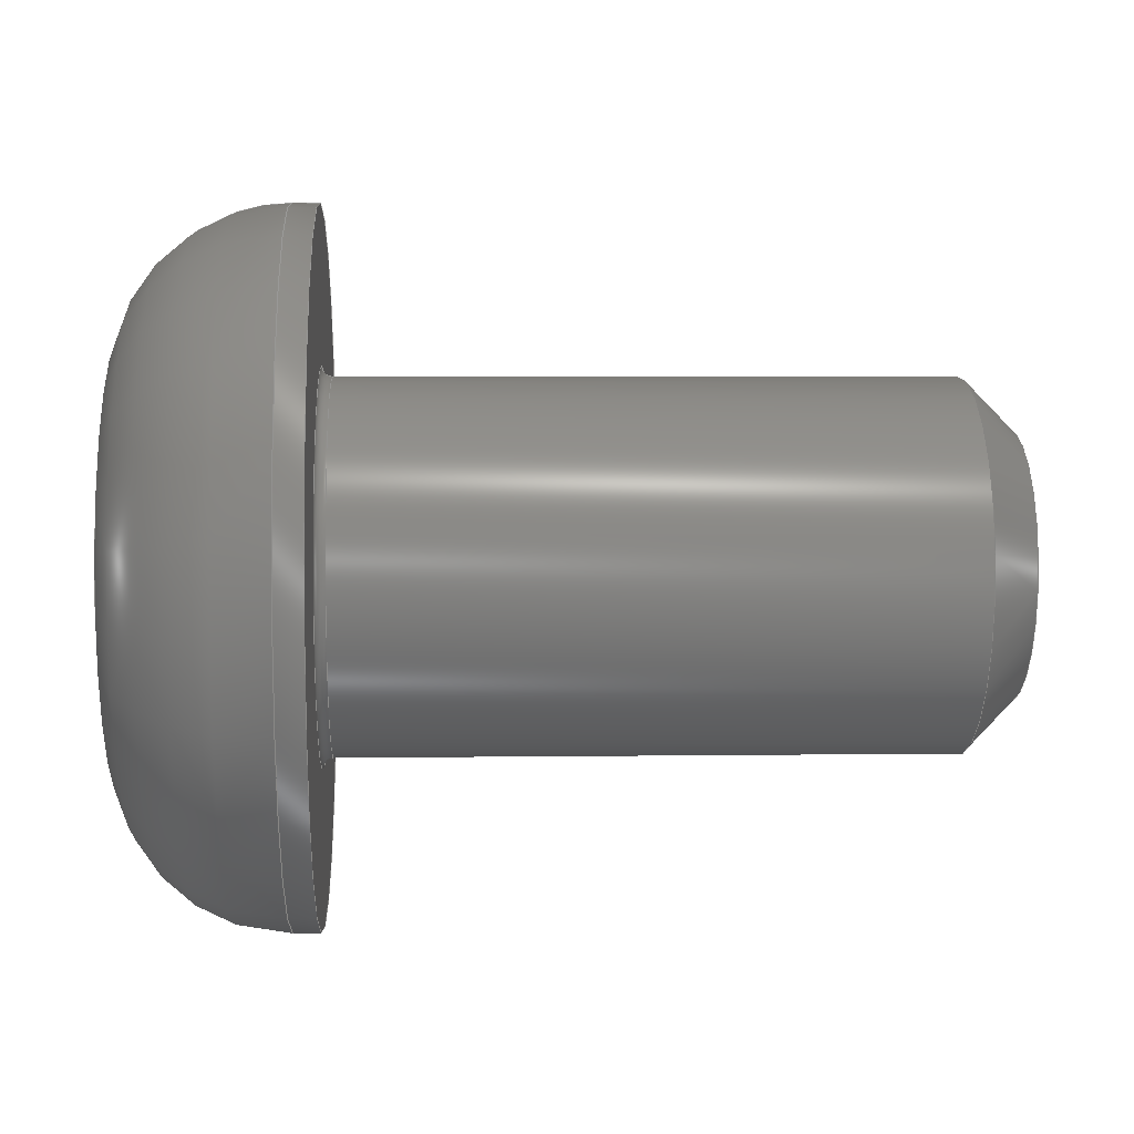
<metadata>
{"format":"step","ext":"step","renderer":"f3d","projection":"perspective","resolution":1024,"background":"white","views":[{"elev":3.8,"azim":-2.8,"up":"+Y"}]}
</metadata>
<code>
ISO-10303-21;
DATA;
#1=SHAPE_REPRESENTATION_RELATIONSHIP('SRR','None',#377,#2);
#2=ADVANCED_BREP_SHAPE_REPRESENTATION($,(#210),#365);
#3=STYLED_ITEM($,(#385),#210);
#4=(
BOUNDED_CURVE()
B_SPLINE_CURVE(2,(#330,#331,#332),.UNSPECIFIED.,.F.,.F.)
B_SPLINE_CURVE_WITH_KNOTS((3,3),(0,0.1157),.UNSPECIFIED.)
CURVE()
GEOMETRIC_REPRESENTATION_ITEM()
RATIONAL_B_SPLINE_CURVE((1,1.155,1))
REPRESENTATION_ITEM($)
);
#5=(
BOUNDED_CURVE()
B_SPLINE_CURVE(2,(#337,#338,#339),.UNSPECIFIED.,.F.,.F.)
B_SPLINE_CURVE_WITH_KNOTS((3,3),(0,0.1157),.UNSPECIFIED.)
CURVE()
GEOMETRIC_REPRESENTATION_ITEM()
RATIONAL_B_SPLINE_CURVE((1,1.155,1))
REPRESENTATION_ITEM($)
);
#6=(
BOUNDED_CURVE()
B_SPLINE_CURVE(2,(#343,#344,#345),.UNSPECIFIED.,.F.,.F.)
B_SPLINE_CURVE_WITH_KNOTS((3,3),(0,0.1157),.UNSPECIFIED.)
CURVE()
GEOMETRIC_REPRESENTATION_ITEM()
RATIONAL_B_SPLINE_CURVE((1,1.155,1))
REPRESENTATION_ITEM($)
);
#7=(
BOUNDED_CURVE()
B_SPLINE_CURVE(2,(#349,#350,#351),.UNSPECIFIED.,.F.,.F.)
B_SPLINE_CURVE_WITH_KNOTS((3,3),(0,0.1157),.UNSPECIFIED.)
CURVE()
GEOMETRIC_REPRESENTATION_ITEM()
RATIONAL_B_SPLINE_CURVE((1,1.155,1))
REPRESENTATION_ITEM($)
);
#8=(
BOUNDED_CURVE()
B_SPLINE_CURVE(2,(#355,#356,#357),.UNSPECIFIED.,.F.,.F.)
B_SPLINE_CURVE_WITH_KNOTS((3,3),(0,0.1157),.UNSPECIFIED.)
CURVE()
GEOMETRIC_REPRESENTATION_ITEM()
RATIONAL_B_SPLINE_CURVE((1,1.155,1))
REPRESENTATION_ITEM($)
);
#9=(
BOUNDED_CURVE()
B_SPLINE_CURVE(2,(#360,#361,#362),.UNSPECIFIED.,.F.,.F.)
B_SPLINE_CURVE_WITH_KNOTS((3,3),(0,0.1157),.UNSPECIFIED.)
CURVE()
GEOMETRIC_REPRESENTATION_ITEM()
RATIONAL_B_SPLINE_CURVE((1,1.155,1))
REPRESENTATION_ITEM($)
);
#10=LINE($,#316,#22);
#11=LINE($,#318,#23);
#12=LINE($,#320,#24);
#13=LINE($,#322,#25);
#14=LINE($,#324,#26);
#15=LINE($,#325,#27);
#16=LINE($,#333,#28);
#17=LINE($,#334,#29);
#18=LINE($,#340,#30);
#19=LINE($,#346,#31);
#20=LINE($,#352,#32);
#21=LINE($,#358,#33);
#22=VECTOR($,#264,0.04503);
#23=VECTOR($,#265,0.04503);
#24=VECTOR($,#266,0.04503);
#25=VECTOR($,#267,0.04503);
#26=VECTOR($,#268,0.04503);
#27=VECTOR($,#269,0.04503);
#28=VECTOR($,#274,0.044);
#29=VECTOR($,#275,0.044);
#30=VECTOR($,#278,0.044);
#31=VECTOR($,#281,0.044);
#32=VECTOR($,#284,0.044);
#33=VECTOR($,#287,0.044);
#34=CONICAL_SURFACE($,#219,0.05941,45);
#35=CONICAL_SURFACE($,#233,0.02252,60);
#36=PLANE($,#217);
#37=PLANE($,#221);
#38=PLANE($,#225);
#39=PLANE($,#227);
#40=PLANE($,#228);
#41=PLANE($,#229);
#42=PLANE($,#230);
#43=PLANE($,#231);
#44=PLANE($,#232);
#45=CYLINDRICAL_SURFACE($,#215,0.069);
#46=CYLINDRICAL_SURFACE($,#226,0.131);
#47=FACE_BOUND($,#70,.T.);
#48=FACE_BOUND($,#72,.T.);
#49=FACE_BOUND($,#74,.T.);
#50=FACE_BOUND($,#76,.T.);
#51=FACE_BOUND($,#79,.T.);
#52=FACE_BOUND($,#80,.T.);
#53=FACE_BOUND($,#81,.T.);
#54=FACE_BOUND($,#83,.T.);
#55=FACE_OUTER_BOUND($,#69,.T.);
#56=FACE_OUTER_BOUND($,#71,.T.);
#57=FACE_OUTER_BOUND($,#73,.T.);
#58=FACE_OUTER_BOUND($,#75,.T.);
#59=FACE_OUTER_BOUND($,#77,.T.);
#60=FACE_OUTER_BOUND($,#78,.T.);
#61=FACE_OUTER_BOUND($,#82,.T.);
#62=FACE_OUTER_BOUND($,#84,.T.);
#63=FACE_OUTER_BOUND($,#85,.T.);
#64=FACE_OUTER_BOUND($,#86,.T.);
#65=FACE_OUTER_BOUND($,#87,.T.);
#66=FACE_OUTER_BOUND($,#88,.T.);
#67=FACE_OUTER_BOUND($,#89,.T.);
#68=FACE_OUTER_BOUND($,#90,.T.);
#69=EDGE_LOOP($,(#142));
#70=EDGE_LOOP($,(#143));
#71=EDGE_LOOP($,(#144));
#72=EDGE_LOOP($,(#145));
#73=EDGE_LOOP($,(#146));
#74=EDGE_LOOP($,(#147));
#75=EDGE_LOOP($,(#148));
#76=EDGE_LOOP($,(#149));
#77=EDGE_LOOP($,(#150));
#78=EDGE_LOOP($,(#151));
#79=EDGE_LOOP($,(#152));
#80=EDGE_LOOP($,(#153,#154,#155,#156,#157,#158));
#81=EDGE_LOOP($,(#159));
#82=EDGE_LOOP($,(#160));
#83=EDGE_LOOP($,(#161));
#84=EDGE_LOOP($,(#162,#163,#164,#165));
#85=EDGE_LOOP($,(#166,#167,#168,#169));
#86=EDGE_LOOP($,(#170,#171,#172,#173));
#87=EDGE_LOOP($,(#174,#175,#176,#177));
#88=EDGE_LOOP($,(#178,#179,#180,#181));
#89=EDGE_LOOP($,(#182,#183,#184,#185));
#90=EDGE_LOOP($,(#186,#187,#188,#189,#190,#191));
#91=CIRCLE($,#213,0.07294);
#92=CIRCLE($,#214,0.069);
#93=CIRCLE($,#216,0.069);
#94=CIRCLE($,#218,0.131);
#95=CIRCLE($,#220,0.04983);
#96=CIRCLE($,#223,0.068);
#97=CIRCLE($,#224,0.131);
#98=VERTEX_POINT($,#294);
#99=VERTEX_POINT($,#296);
#100=VERTEX_POINT($,#299);
#101=VERTEX_POINT($,#302);
#102=VERTEX_POINT($,#305);
#103=VERTEX_POINT($,#309);
#104=VERTEX_POINT($,#311);
#105=VERTEX_POINT($,#314);
#106=VERTEX_POINT($,#315);
#107=VERTEX_POINT($,#317);
#108=VERTEX_POINT($,#319);
#109=VERTEX_POINT($,#321);
#110=VERTEX_POINT($,#323);
#111=VERTEX_POINT($,#328);
#112=VERTEX_POINT($,#329);
#113=VERTEX_POINT($,#336);
#114=VERTEX_POINT($,#342);
#115=VERTEX_POINT($,#348);
#116=VERTEX_POINT($,#354);
#117=EDGE_CURVE($,#98,#98,#91,.T.);
#118=EDGE_CURVE($,#99,#99,#92,.T.);
#119=EDGE_CURVE($,#100,#100,#93,.T.);
#120=EDGE_CURVE($,#101,#101,#94,.T.);
#121=EDGE_CURVE($,#102,#102,#95,.T.);
#122=EDGE_CURVE($,#103,#103,#96,.T.);
#123=EDGE_CURVE($,#104,#104,#97,.T.);
#124=EDGE_CURVE($,#105,#106,#10,.T.);
#125=EDGE_CURVE($,#106,#107,#11,.T.);
#126=EDGE_CURVE($,#107,#108,#12,.T.);
#127=EDGE_CURVE($,#108,#109,#13,.T.);
#128=EDGE_CURVE($,#109,#110,#14,.T.);
#129=EDGE_CURVE($,#110,#105,#15,.T.);
#130=EDGE_CURVE($,#111,#112,#4,.T.);
#131=EDGE_CURVE($,#111,#110,#16,.T.);
#132=EDGE_CURVE($,#112,#109,#17,.T.);
#133=EDGE_CURVE($,#113,#111,#5,.T.);
#134=EDGE_CURVE($,#113,#105,#18,.T.);
#135=EDGE_CURVE($,#114,#113,#6,.T.);
#136=EDGE_CURVE($,#114,#106,#19,.T.);
#137=EDGE_CURVE($,#115,#114,#7,.T.);
#138=EDGE_CURVE($,#107,#115,#20,.T.);
#139=EDGE_CURVE($,#112,#116,#8,.T.);
#140=EDGE_CURVE($,#116,#108,#21,.T.);
#141=EDGE_CURVE($,#116,#115,#9,.T.);
#142=ORIENTED_EDGE($,*,*,#117,.T.);
#143=ORIENTED_EDGE($,*,*,#118,.T.);
#144=ORIENTED_EDGE($,*,*,#119,.F.);
#145=ORIENTED_EDGE($,*,*,#118,.F.);
#146=ORIENTED_EDGE($,*,*,#120,.T.);
#147=ORIENTED_EDGE($,*,*,#117,.F.);
#148=ORIENTED_EDGE($,*,*,#119,.T.);
#149=ORIENTED_EDGE($,*,*,#121,.T.);
#150=ORIENTED_EDGE($,*,*,#121,.F.);
#151=ORIENTED_EDGE($,*,*,#122,.T.);
#152=ORIENTED_EDGE($,*,*,#123,.T.);
#153=ORIENTED_EDGE($,*,*,#124,.T.);
#154=ORIENTED_EDGE($,*,*,#125,.T.);
#155=ORIENTED_EDGE($,*,*,#126,.T.);
#156=ORIENTED_EDGE($,*,*,#127,.T.);
#157=ORIENTED_EDGE($,*,*,#128,.T.);
#158=ORIENTED_EDGE($,*,*,#129,.T.);
#159=ORIENTED_EDGE($,*,*,#122,.F.);
#160=ORIENTED_EDGE($,*,*,#120,.F.);
#161=ORIENTED_EDGE($,*,*,#123,.F.);
#162=ORIENTED_EDGE($,*,*,#130,.F.);
#163=ORIENTED_EDGE($,*,*,#131,.T.);
#164=ORIENTED_EDGE($,*,*,#128,.F.);
#165=ORIENTED_EDGE($,*,*,#132,.F.);
#166=ORIENTED_EDGE($,*,*,#133,.F.);
#167=ORIENTED_EDGE($,*,*,#134,.T.);
#168=ORIENTED_EDGE($,*,*,#129,.F.);
#169=ORIENTED_EDGE($,*,*,#131,.F.);
#170=ORIENTED_EDGE($,*,*,#135,.F.);
#171=ORIENTED_EDGE($,*,*,#136,.T.);
#172=ORIENTED_EDGE($,*,*,#124,.F.);
#173=ORIENTED_EDGE($,*,*,#134,.F.);
#174=ORIENTED_EDGE($,*,*,#137,.F.);
#175=ORIENTED_EDGE($,*,*,#138,.F.);
#176=ORIENTED_EDGE($,*,*,#125,.F.);
#177=ORIENTED_EDGE($,*,*,#136,.F.);
#178=ORIENTED_EDGE($,*,*,#139,.F.);
#179=ORIENTED_EDGE($,*,*,#132,.T.);
#180=ORIENTED_EDGE($,*,*,#127,.F.);
#181=ORIENTED_EDGE($,*,*,#140,.F.);
#182=ORIENTED_EDGE($,*,*,#141,.F.);
#183=ORIENTED_EDGE($,*,*,#140,.T.);
#184=ORIENTED_EDGE($,*,*,#126,.F.);
#185=ORIENTED_EDGE($,*,*,#138,.T.);
#186=ORIENTED_EDGE($,*,*,#137,.T.);
#187=ORIENTED_EDGE($,*,*,#135,.T.);
#188=ORIENTED_EDGE($,*,*,#133,.T.);
#189=ORIENTED_EDGE($,*,*,#130,.T.);
#190=ORIENTED_EDGE($,*,*,#139,.T.);
#191=ORIENTED_EDGE($,*,*,#141,.T.);
#192=TOROIDAL_SURFACE($,#212,0.07294,0.003937);
#193=TOROIDAL_SURFACE($,#222,0.068,0.063);
#194=ADVANCED_FACE($,(#55,#47),#192,.F.);
#195=ADVANCED_FACE($,(#56,#48),#45,.T.);
#196=ADVANCED_FACE($,(#57,#49),#36,.T.);
#197=ADVANCED_FACE($,(#58,#50),#34,.T.);
#198=ADVANCED_FACE($,(#59),#37,.T.);
#199=ADVANCED_FACE($,(#60,#51),#193,.T.);
#200=ADVANCED_FACE($,(#52,#53),#38,.T.);
#201=ADVANCED_FACE($,(#61,#54),#46,.T.);
#202=ADVANCED_FACE($,(#62),#39,.F.);
#203=ADVANCED_FACE($,(#63),#40,.F.);
#204=ADVANCED_FACE($,(#64),#41,.F.);
#205=ADVANCED_FACE($,(#65),#42,.F.);
#206=ADVANCED_FACE($,(#66),#43,.F.);
#207=ADVANCED_FACE($,(#67),#44,.F.);
#208=ADVANCED_FACE($,(#68),#35,.F.);
#209=CLOSED_SHELL($,(#194,#195,#196,#197,#198,#199,#200,#201,#202,#203,
#204,#205,#206,#207,#208));
#210=MANIFOLD_SOLID_BREP('Solid1',#209);
#211=AXIS2_PLACEMENT_3D('placement',#292,#234,#235);
#212=AXIS2_PLACEMENT_3D($,#293,#236,#237);
#213=AXIS2_PLACEMENT_3D($,#295,#238,#239);
#214=AXIS2_PLACEMENT_3D($,#297,#240,#241);
#215=AXIS2_PLACEMENT_3D($,#298,#242,#243);
#216=AXIS2_PLACEMENT_3D($,#300,#244,#245);
#217=AXIS2_PLACEMENT_3D($,#301,#246,#247);
#218=AXIS2_PLACEMENT_3D($,#303,#248,#249);
#219=AXIS2_PLACEMENT_3D($,#304,#250,#251);
#220=AXIS2_PLACEMENT_3D($,#306,#252,#253);
#221=AXIS2_PLACEMENT_3D($,#307,#254,#255);
#222=AXIS2_PLACEMENT_3D($,#308,#256,#257);
#223=AXIS2_PLACEMENT_3D($,#310,#258,#259);
#224=AXIS2_PLACEMENT_3D($,#312,#260,#261);
#225=AXIS2_PLACEMENT_3D($,#313,#262,#263);
#226=AXIS2_PLACEMENT_3D($,#326,#270,#271);
#227=AXIS2_PLACEMENT_3D($,#327,#272,#273);
#228=AXIS2_PLACEMENT_3D($,#335,#276,#277);
#229=AXIS2_PLACEMENT_3D($,#341,#279,#280);
#230=AXIS2_PLACEMENT_3D($,#347,#282,#283);
#231=AXIS2_PLACEMENT_3D($,#353,#285,#286);
#232=AXIS2_PLACEMENT_3D($,#359,#288,#289);
#233=AXIS2_PLACEMENT_3D($,#363,#290,#291);
#234=DIRECTION('axis',(0,0,1));
#235=DIRECTION('refdir',(1,0,0));
#236=DIRECTION('center_axis',(1,1.875e-17,0));
#237=DIRECTION('ref_axis',(0,0,-1));
#238=DIRECTION('center_axis',(1,1.875e-17,0));
#239=DIRECTION('ref_axis',(1.875e-17,-1,1.225e-16));
#240=DIRECTION('center_axis',(-1,-1.875e-17,0));
#241=DIRECTION('ref_axis',(1.98e-17,-1,1.225e-16));
#242=DIRECTION('center_axis',(1,1.875e-17,0));
#243=DIRECTION('ref_axis',(0,1,0));
#244=DIRECTION('center_axis',(1,1.875e-17,0));
#245=DIRECTION('ref_axis',(0,-1,0));
#246=DIRECTION('center_axis',(1,1.875e-17,0));
#247=DIRECTION('ref_axis',(0,0,-1));
#248=DIRECTION('center_axis',(1,1.875e-17,0));
#249=DIRECTION('ref_axis',(0,1,0));
#250=DIRECTION('center_axis',(-1,-1.875e-17,0));
#251=DIRECTION('ref_axis',(7.861e-18,-1,0));
#252=DIRECTION('center_axis',(-1,-1.875e-17,0));
#253=DIRECTION('ref_axis',(1.875e-17,-1,0));
#254=DIRECTION('center_axis',(1,1.875e-17,0));
#255=DIRECTION('ref_axis',(0,0,-1));
#256=DIRECTION('center_axis',(1,1.875e-17,0));
#257=DIRECTION('ref_axis',(0,0,-1));
#258=DIRECTION('center_axis',(1,1.875e-17,0));
#259=DIRECTION('ref_axis',(1.875e-17,-1,1.225e-16));
#260=DIRECTION('center_axis',(-1,-1.875e-17,0));
#261=DIRECTION('ref_axis',(0,-1,1.225e-16));
#262=DIRECTION('center_axis',(-1,-1.875e-17,0));
#263=DIRECTION('ref_axis',(0,0,1));
#264=DIRECTION($,(-1.82e-32,9.706e-16,1));
#265=DIRECTION($,(1.624e-17,-0.866,0.5));
#266=DIRECTION($,(1.624e-17,-0.866,-0.5));
#267=DIRECTION($,(9.098e-33,-4.853e-16,-1));
#268=DIRECTION($,(-1.624e-17,0.866,-0.5));
#269=DIRECTION($,(-1.624e-17,0.866,0.5));
#270=DIRECTION('center_axis',(1,1.875e-17,0));
#271=DIRECTION('ref_axis',(0,1,0));
#272=DIRECTION('center_axis',(9.374e-18,-0.5,-0.866));
#273=DIRECTION('ref_axis',(-1,0,-1.762e-17));
#274=DIRECTION($,(-1,-1.875e-17,0));
#275=DIRECTION($,(-1,-1.875e-17,0));
#276=DIRECTION('center_axis',(-9.374e-18,0.5,-0.866));
#277=DIRECTION('ref_axis',(-1,0,8.812e-18));
#278=DIRECTION($,(-1,-1.875e-17,0));
#279=DIRECTION('center_axis',(-1.875e-17,1,-9.706e-16));
#280=DIRECTION('ref_axis',(0,9.694e-16,1));
#281=DIRECTION($,(-1,-1.875e-17,0));
#282=DIRECTION('center_axis',(-9.374e-18,0.5,
0.866));
#283=DIRECTION('ref_axis',(1,0,1.762e-17));
#284=DIRECTION($,(1,1.875e-17,0));
#285=DIRECTION('center_axis',(1.875e-17,-1,4.853e-16));
#286=DIRECTION('ref_axis',(0,-4.935e-16,-1));
#287=DIRECTION($,(-1,-1.875e-17,0));
#288=DIRECTION('center_axis',(9.374e-18,-0.5,0.866));
#289=DIRECTION('ref_axis',(1,0,-8.812e-18));
#290=DIRECTION('center_axis',(-1,-1.875e-17,0));
#291=DIRECTION('ref_axis',(0,1,0));
#292=CARTESIAN_POINT('',(0,0,0));
#293=CARTESIAN_POINT('Origin',(0.003937,-4.613e-18,
0));
#294=CARTESIAN_POINT('',(8.81e-17,0.07294,0));
#295=CARTESIAN_POINT('Origin',(8.947e-17,-4.687e-18,
0));
#296=CARTESIAN_POINT('',(0.003937,0.069,-1.69e-17));
#297=CARTESIAN_POINT('Origin',(0.003937,-4.613e-18,
0));
#298=CARTESIAN_POINT('Origin',(0.1563,-1.757e-18,0));
#299=CARTESIAN_POINT('',(0.2308,0.069,8.45e-18));
#300=CARTESIAN_POINT('Origin',(0.2308,-3.594e-19,0));
#301=CARTESIAN_POINT('Origin',(8.742e-17,0.1,0));
#302=CARTESIAN_POINT('',(8.742e-17,0.131,0));
#303=CARTESIAN_POINT('Origin',(8.742e-17,-4.687e-18,
0));
#304=CARTESIAN_POINT('Origin',(0.2404,-1.797e-19,0));
#305=CARTESIAN_POINT('',(0.25,0.04983,-6.102e-18));
#306=CARTESIAN_POINT('Origin',(0.25,0,0));
#307=CARTESIAN_POINT('Origin',(0.25,0.0345,0));
#308=CARTESIAN_POINT('Origin',(-0.01,-4.874e-18,
0));
#309=CARTESIAN_POINT('',(-0.073,0.068,0));
#310=CARTESIAN_POINT('Origin',(-0.073,-6.055e-18,
0));
#311=CARTESIAN_POINT('',(-0.01,0.131,-3.209e-17));
#312=CARTESIAN_POINT('Origin',(-0.01,-4.874e-18,
0));
#313=CARTESIAN_POINT('Origin',(-0.073,0.08802,0));
#314=CARTESIAN_POINT('',(-0.073,0.039,-0.02252));
#315=CARTESIAN_POINT('',(-0.073,0.039,0.02252));
#316=CARTESIAN_POINT($,(-0.073,0.039,0.01126));
#317=CARTESIAN_POINT('',(-0.073,-5.403e-19,0.04503));
#318=CARTESIAN_POINT($,(-0.073,0.00975,0.0394));
#319=CARTESIAN_POINT('',(-0.073,-0.039,0.02252));
#320=CARTESIAN_POINT($,(-0.073,-0.02925,0.02815));
#321=CARTESIAN_POINT('',(-0.073,-0.039,-0.02252));
#322=CARTESIAN_POINT($,(-0.073,-0.039,-0.01126));
#323=CARTESIAN_POINT('',(-0.073,-1.149e-17,-0.04503));
#324=CARTESIAN_POINT($,(-0.073,-0.00975,-0.0394));
#325=CARTESIAN_POINT($,(-0.073,0.02925,-0.02815));
#326=CARTESIAN_POINT('Origin',(-0.0365,-5.371e-18,
0));
#327=CARTESIAN_POINT('Origin',(-0.073,-1.149e-17,
-0.04503));
#328=CARTESIAN_POINT('',(-0.029,-2.103e-17,-0.04503));
#329=CARTESIAN_POINT('',(-0.029,-0.039,-0.02252));
#330=CARTESIAN_POINT('Ctrl Pts',(-0.029,1.249e-16,
-0.04503));
#331=CARTESIAN_POINT('Ctrl Pts',(-0.0225,-0.0195,-0.03377));
#332=CARTESIAN_POINT('Ctrl Pts',(-0.029,-0.039,
-0.02252));
#333=CARTESIAN_POINT($,(-0.051,-2.185e-17,-0.04503));
#334=CARTESIAN_POINT($,(-0.051,-0.039,-0.02252));
#335=CARTESIAN_POINT('Origin',(-0.073,0.039,-0.02252));
#336=CARTESIAN_POINT('',(-0.029,0.039,-0.02252));
#337=CARTESIAN_POINT('Ctrl Pts',(-0.029,0.039,
-0.02252));
#338=CARTESIAN_POINT('Ctrl Pts',(-0.0225,0.0195,-0.03377));
#339=CARTESIAN_POINT('Ctrl Pts',(-0.029,-1.51e-16,
-0.04503));
#340=CARTESIAN_POINT($,(-0.051,0.039,-0.02252));
#341=CARTESIAN_POINT('Origin',(-0.073,0.039,0.02252));
#342=CARTESIAN_POINT('',(-0.029,0.039,0.02252));
#343=CARTESIAN_POINT('Ctrl Pts',(-0.029,0.039,0.02252));
#344=CARTESIAN_POINT('Ctrl Pts',(-0.0225,0.039,-3.825e-17));
#345=CARTESIAN_POINT('Ctrl Pts',(-0.029,0.039,-0.02252));
#346=CARTESIAN_POINT($,(-0.051,0.039,0.02252));
#347=CARTESIAN_POINT('Origin',(-0.073,-1.369e-18,
0.04503));
#348=CARTESIAN_POINT('',(-0.029,-1.557e-17,0.04503));
#349=CARTESIAN_POINT('Ctrl Pts',(-0.029,-1.564e-16,
0.04503));
#350=CARTESIAN_POINT('Ctrl Pts',(-0.0225,0.0195,0.03377));
#351=CARTESIAN_POINT('Ctrl Pts',(-0.029,0.039,
0.02252));
#352=CARTESIAN_POINT($,(-0.051,-1.639e-17,0.04503));
#353=CARTESIAN_POINT('Origin',(-0.073,-0.039,-0.02252));
#354=CARTESIAN_POINT('',(-0.029,-0.039,0.02252));
#355=CARTESIAN_POINT('Ctrl Pts',(-0.029,-0.039,-0.02252));
#356=CARTESIAN_POINT('Ctrl Pts',(-0.0225,-0.039,4.585e-18));
#357=CARTESIAN_POINT('Ctrl Pts',(-0.029,-0.039,0.02252));
#358=CARTESIAN_POINT($,(-0.051,-0.039,0.02252));
#359=CARTESIAN_POINT('Origin',(-0.073,-0.039,0.02252));
#360=CARTESIAN_POINT('Ctrl Pts',(-0.029,-0.039,
0.02252));
#361=CARTESIAN_POINT('Ctrl Pts',(-0.0225,-0.0195,0.03377));
#362=CARTESIAN_POINT('Ctrl Pts',(-0.029,1.687e-16,
0.04503));
#363=CARTESIAN_POINT('Origin',(-0.016,-4.987e-18,
0));
#364=UNCERTAINTY_MEASURE_WITH_UNIT(LENGTH_MEASURE(0.0003937),
#366,'DISTANCE_ACCURACY_VALUE',
'Maximum model space distance between geometric entities at asserted c
onnectivities');
#365=(
GEOMETRIC_REPRESENTATION_CONTEXT(3)
GLOBAL_UNCERTAINTY_ASSIGNED_CONTEXT((#364))
GLOBAL_UNIT_ASSIGNED_CONTEXT((#366,#372,#369))
REPRESENTATION_CONTEXT('','3D')
);
#366=(
CONVERSION_BASED_UNIT('__CONSTANT UNIT inch',#368)
LENGTH_UNIT()
NAMED_UNIT(#371)
);
#367=(
LENGTH_UNIT()
NAMED_UNIT(*)
SI_UNIT(.MILLI.,.METRE.)
);
#368=LENGTH_MEASURE_WITH_UNIT(LENGTH_MEASURE(25.4),#367);
#369=(
NAMED_UNIT(*)
SI_UNIT($,.STERADIAN.)
SOLID_ANGLE_UNIT()
);
#370=DIMENSIONAL_EXPONENTS(0,0,0,0,0,0,0);
#371=DIMENSIONAL_EXPONENTS(1,0,0,0,0,0,0);
#372=(
CONVERSION_BASED_UNIT('degree',#374)
NAMED_UNIT(#370)
PLANE_ANGLE_UNIT()
);
#373=(
NAMED_UNIT(*)
PLANE_ANGLE_UNIT()
SI_UNIT($,.RADIAN.)
);
#374=PLANE_ANGLE_MEASURE_WITH_UNIT(PLANE_ANGLE_MEASURE(0.01745),#373);
#375=SHAPE_DEFINITION_REPRESENTATION(#376,#377);
#376=PRODUCT_DEFINITION_SHAPE('',$,#379);
#377=SHAPE_REPRESENTATION('',(#211),#365);
#378=PRODUCT_DEFINITION_CONTEXT('3D Mechanical Parts',#382,'design');
#379=PRODUCT_DEFINITION('ANSI B18.3 - 6-32 UNC - UNC - 0.25(1)',
'ANSI B18.3 - 6-32 UNC - UNC - 0.25(1)',#380,#378);
#380=PRODUCT_DEFINITION_FORMATION('',$,#384);
#381=APPLICATION_PROTOCOL_DEFINITION('international standard',
'automotive_design',2009,#382);
#382=APPLICATION_CONTEXT(
'Core Data for Automotive Mechanical Design Process');
#383=PRODUCT_CONTEXT('3D Mechanical Parts',#382,'mechanical');
#384=PRODUCT('ANSI B18.3 - 6-32 UNC - UNC - 0.25(1)',
'ANSI B18.3 - 6-32 UNC - UNC - 0.25(1)',$,(#383));
#385=PRESENTATION_STYLE_ASSIGNMENT((#386));
#386=SURFACE_STYLE_USAGE(.BOTH.,#387);
#387=SURFACE_SIDE_STYLE($,(#388));
#388=SURFACE_STYLE_FILL_AREA(#389);
#389=FILL_AREA_STYLE($,(#390));
#390=FILL_AREA_STYLE_COLOUR($,#391);
#391=COLOUR_RGB('',0.8784,0.8745,0.8588);
ENDSEC;
END-ISO-10303-21;

</code>
